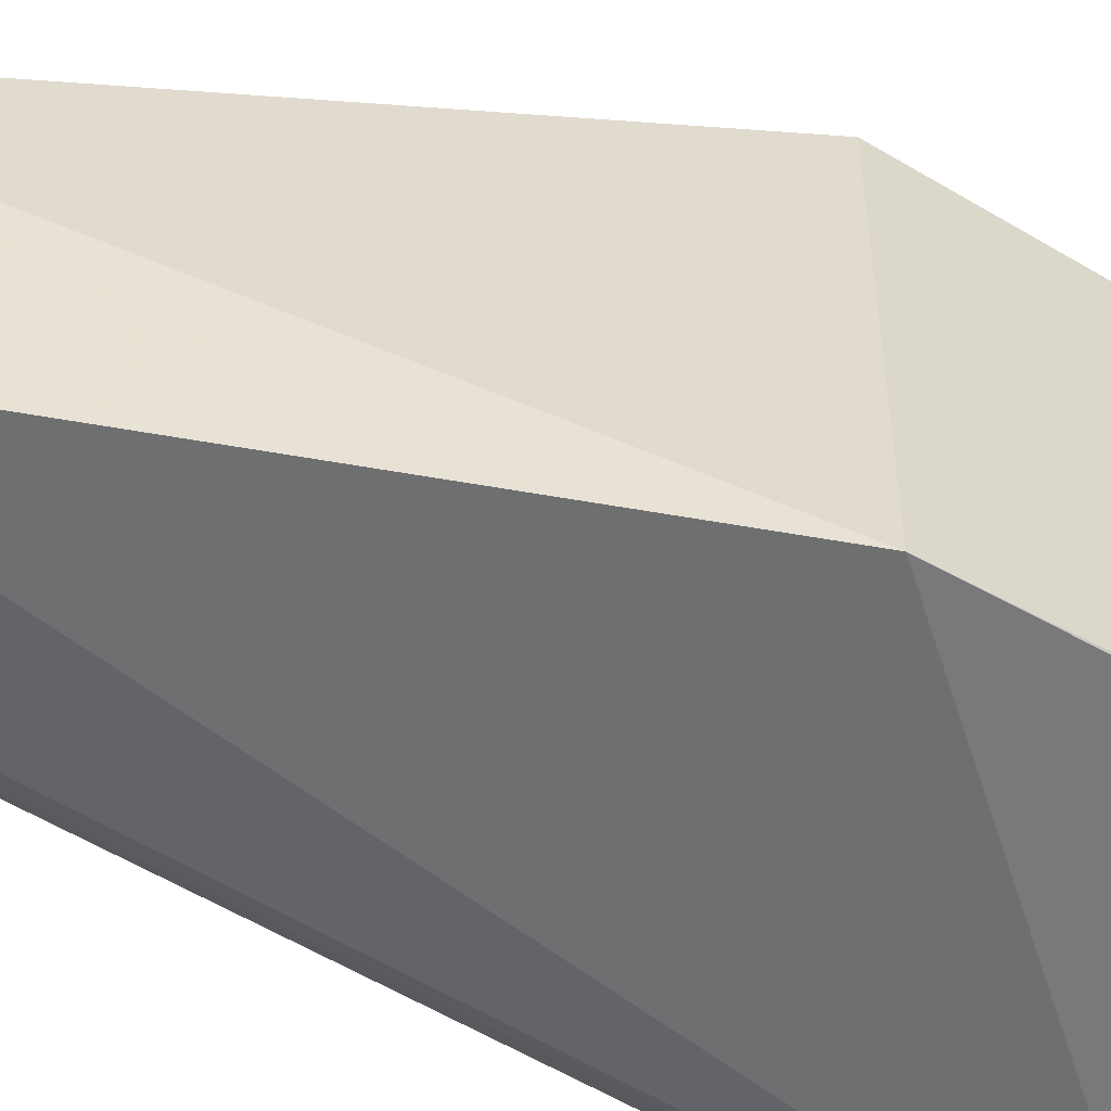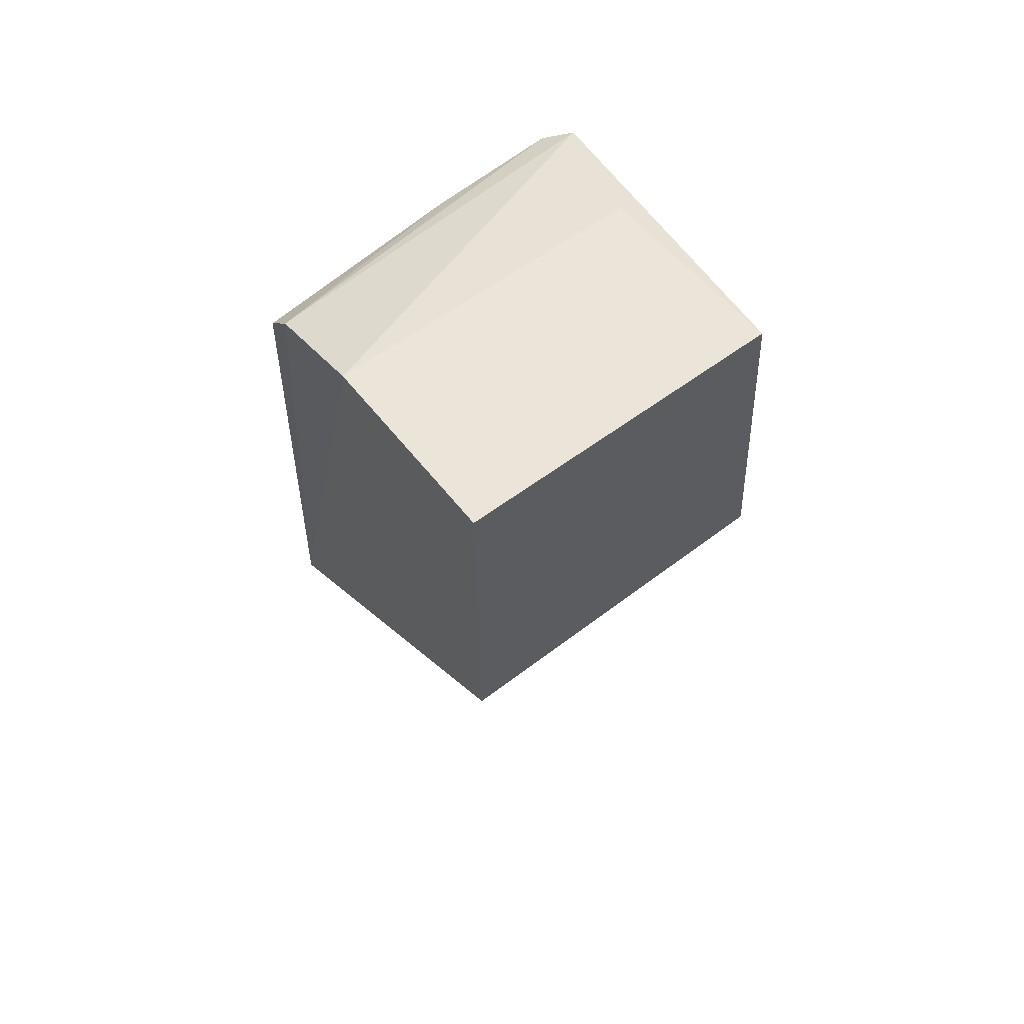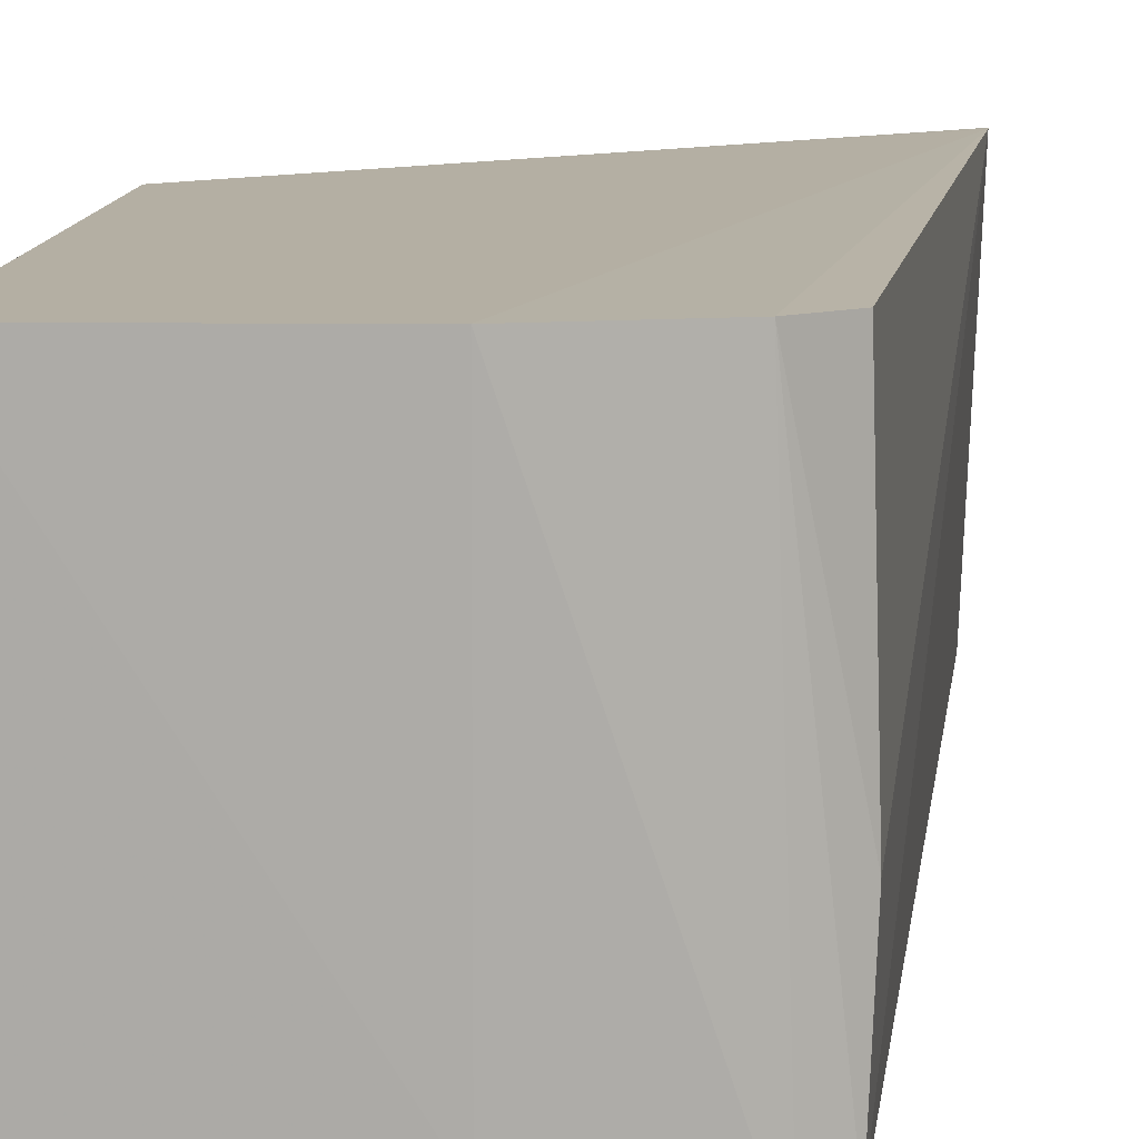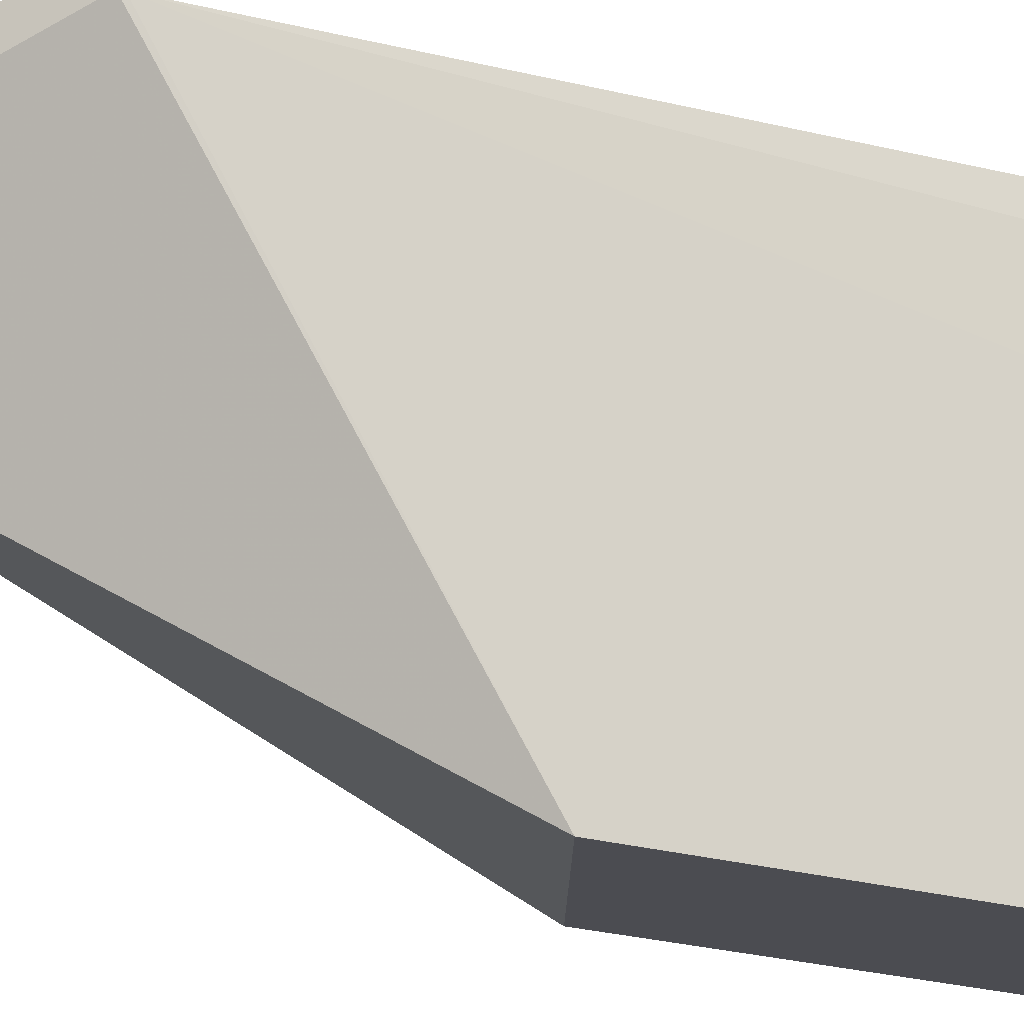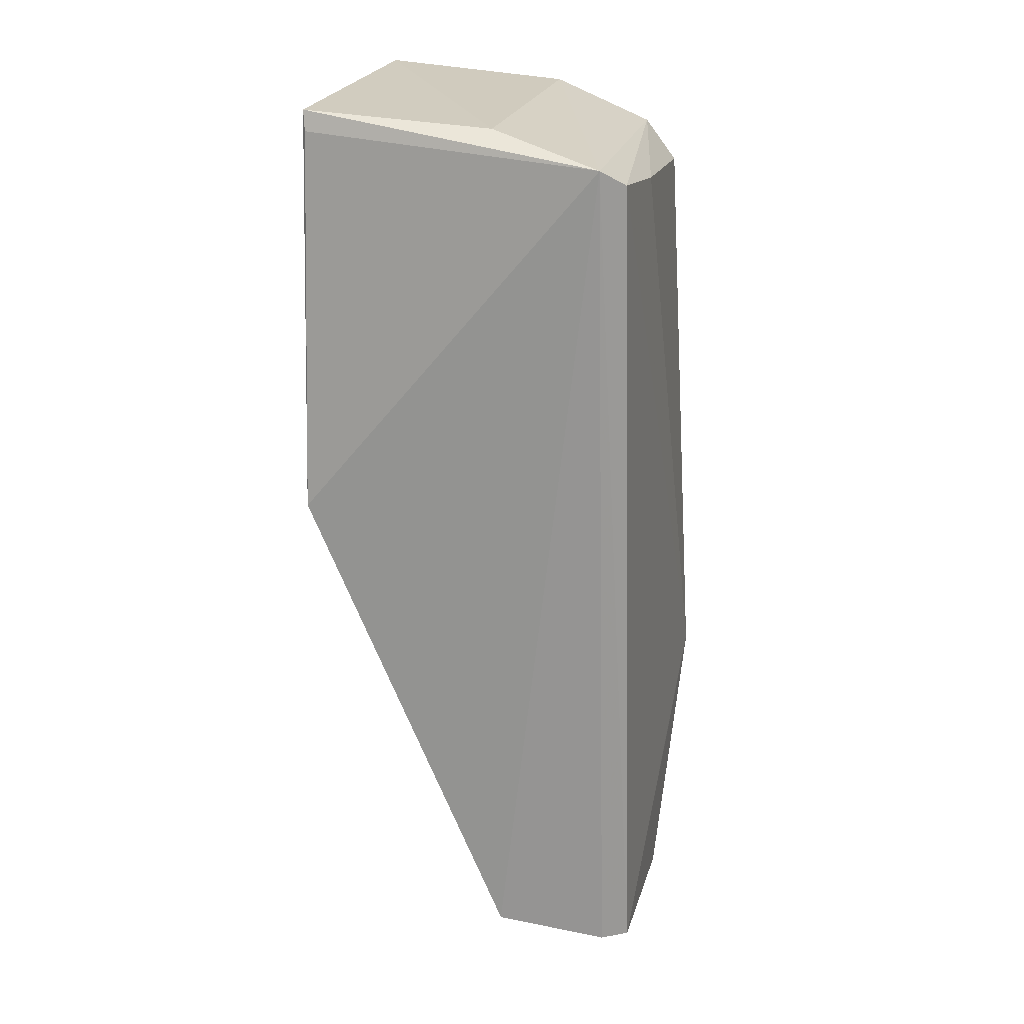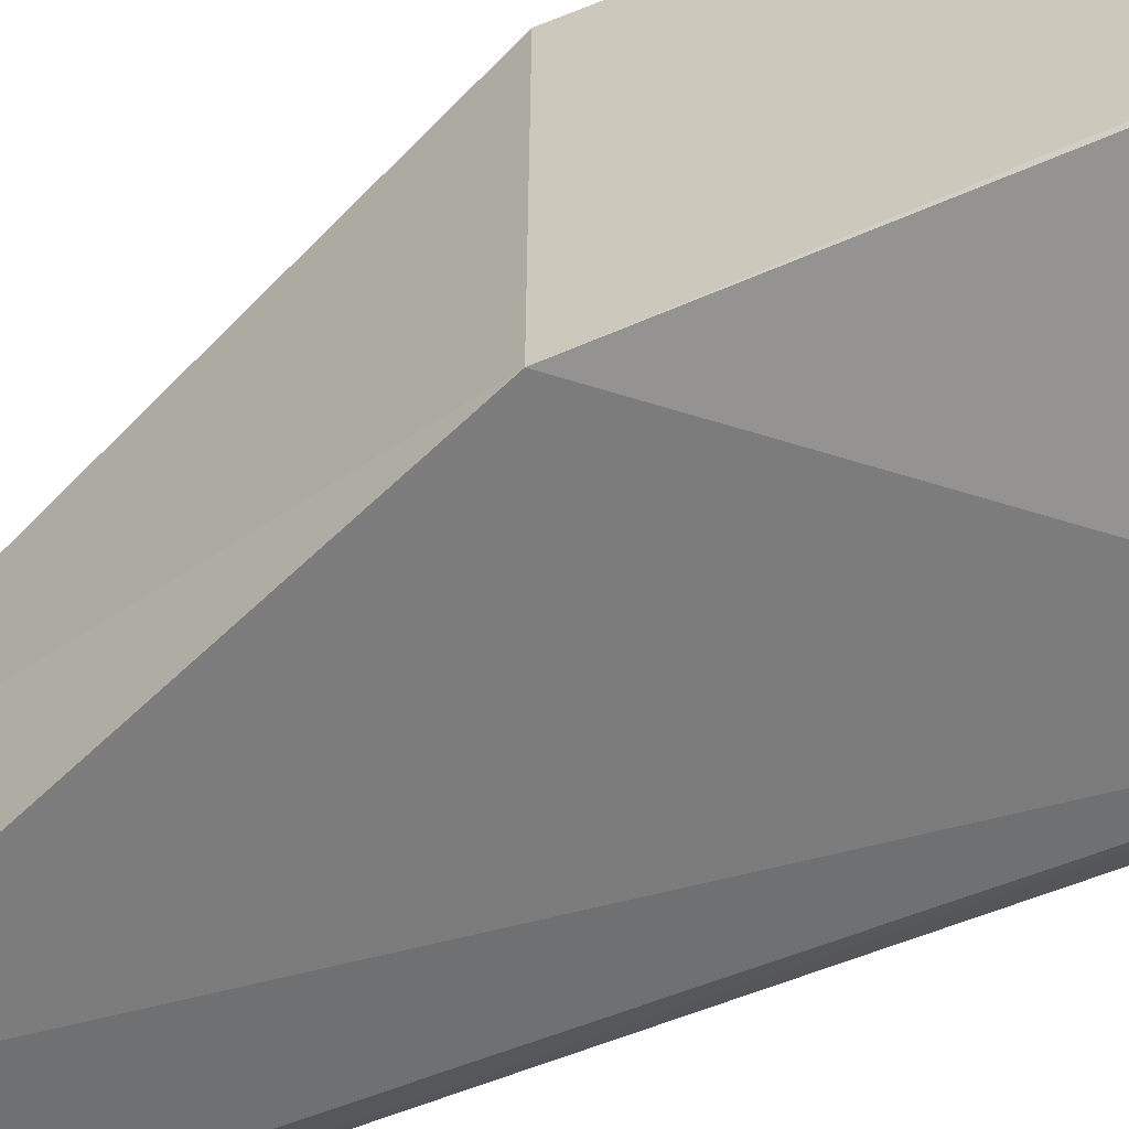
<metadata>
{"format":"obj","ext":"obj","renderer":"f3d","projection":"perspective","resolution":1024,"background":"white","views":[{"elev":-56.2,"azim":57.6,"up":"+Z"},{"elev":63.2,"azim":52.5,"up":"+Y"},{"elev":11.4,"azim":-174.1,"up":"+Z"},{"elev":78.0,"azim":99.0,"up":"+Z"},{"elev":20.1,"azim":-166.8,"up":"+Y"},{"elev":-61.2,"azim":112.2,"up":"+Z"}]}
</metadata>
<code>
v -0.03802 0.01836 0.01446
v -0.03804 0.001951 0.0144
v -0.03802 0.001936 0.0005103
v -0.04997 0.01609 0.0007358
v -0.05206 -0.008498 0.0144
v -0.038 0.01783 0.001851
v -0.05081 0.01445 0.01429
v -0.0459 -0.01888 0.009166
v -0.03811 0.01703 0.001655
v -0.0455 0.0173 0.002146
v -0.04557 0.01772 0.01445
v -0.05087 0.01545 0.001522
v -0.05206 -0.008674 0.01439
v -0.05046 -0.01766 0.00165
v -0.04954 0.01609 0.01438
v -0.05106 0.01498 0.006199
v -0.04602 -0.01695 0.001146
v -0.05147 -0.01771 0.002357
v -0.05154 -0.01789 0.009124
f 1 2 3
f 5 2 1
f 6 1 3
f 8 3 2
f 9 6 3
f 9 3 4
f 9 4 6
f 10 6 4
f 10 1 6
f 11 5 1
f 11 10 4
f 11 1 10
f 13 8 2
f 13 2 5
f 15 7 5
f 15 5 11
f 15 11 4
f 15 4 12
f 16 12 5
f 16 5 7
f 16 15 12
f 16 7 15
f 17 14 4
f 17 4 3
f 17 3 8
f 17 8 14
f 18 12 4
f 18 4 14
f 18 5 12
f 18 13 5
f 18 14 8
f 19 18 8
f 19 8 13
f 19 13 18

</code>
